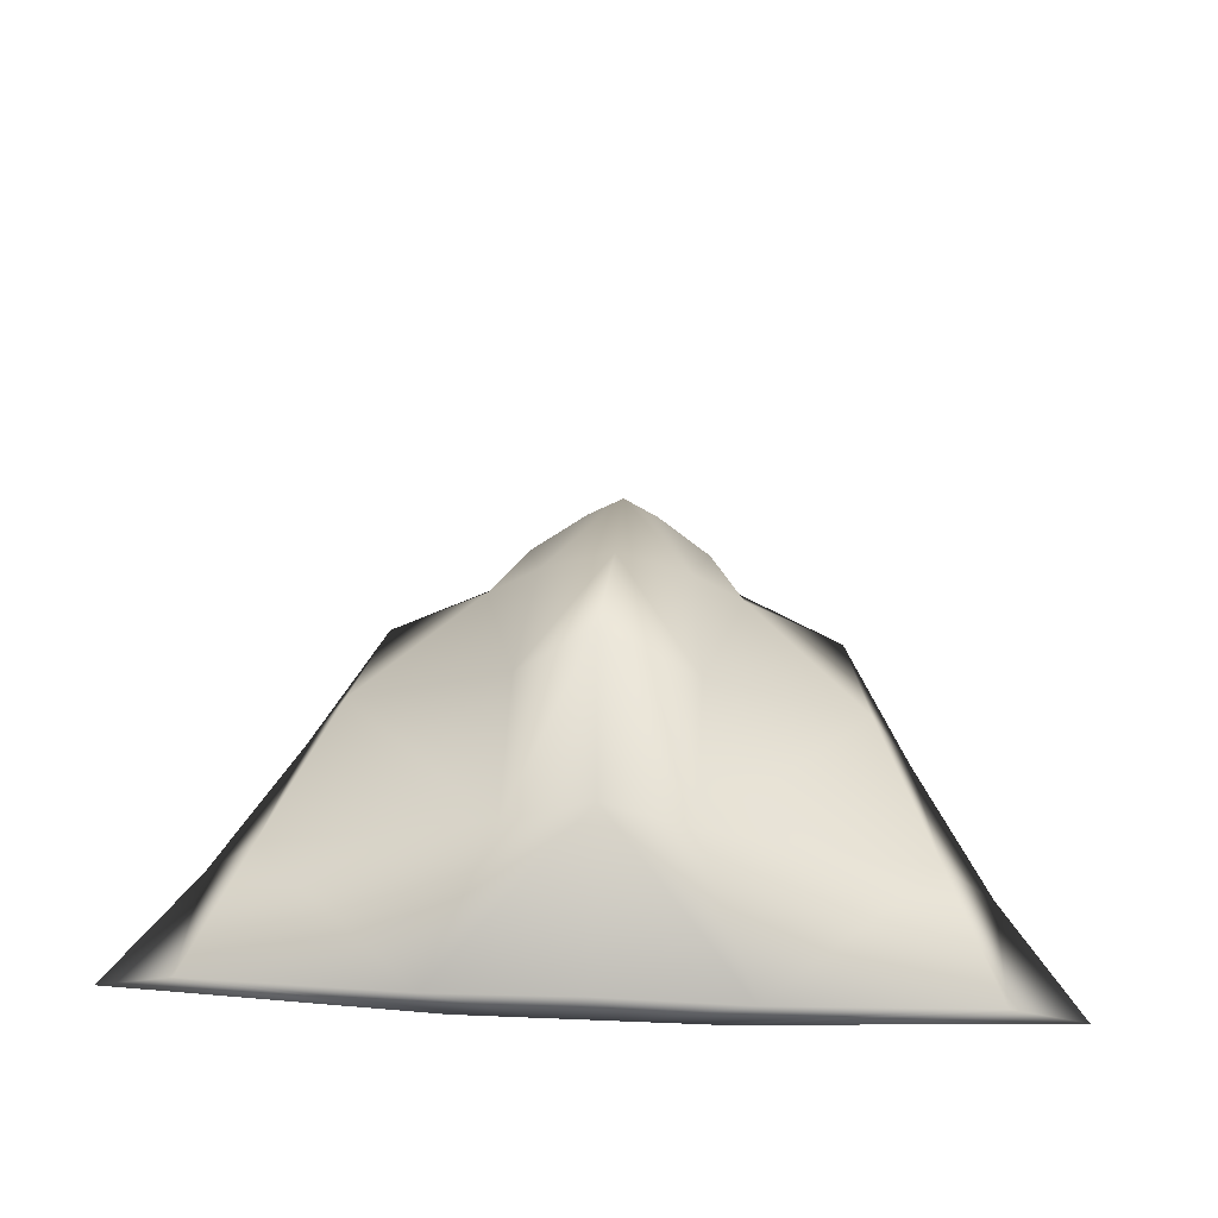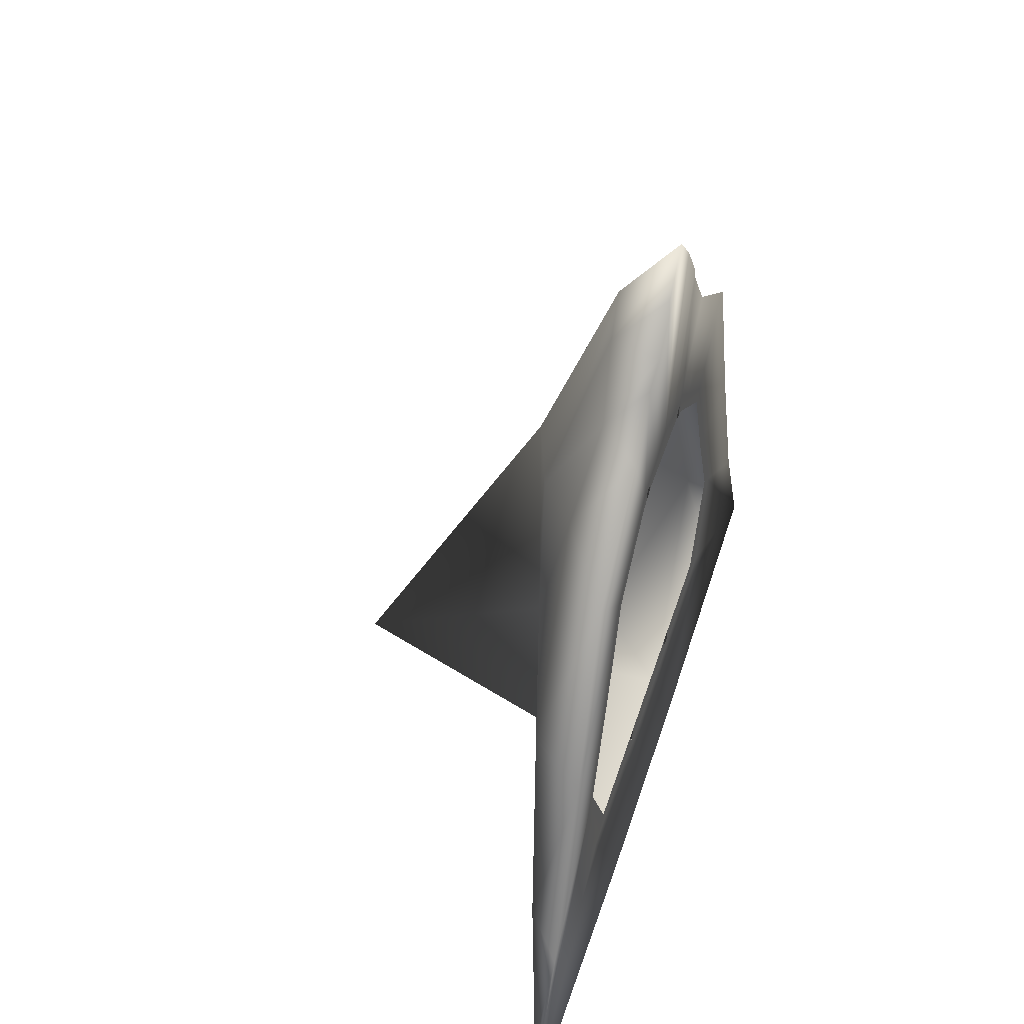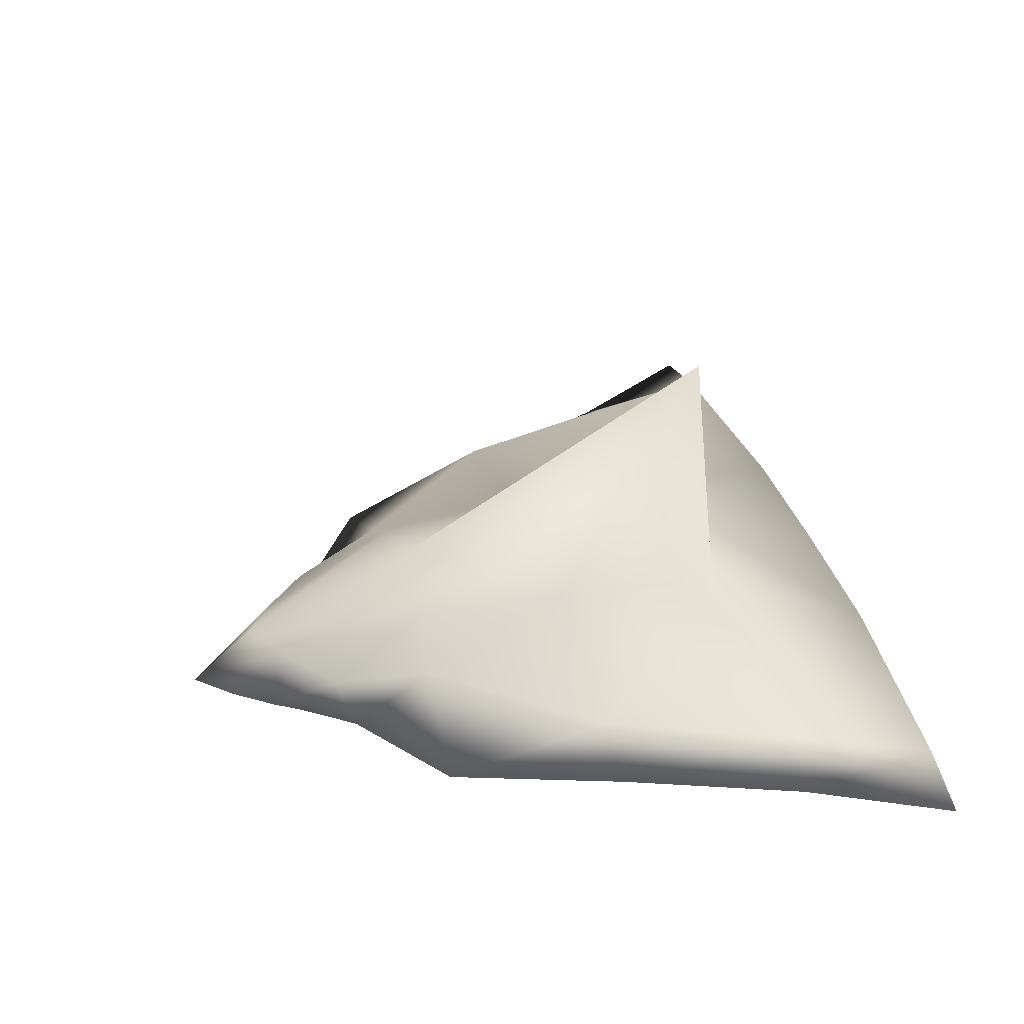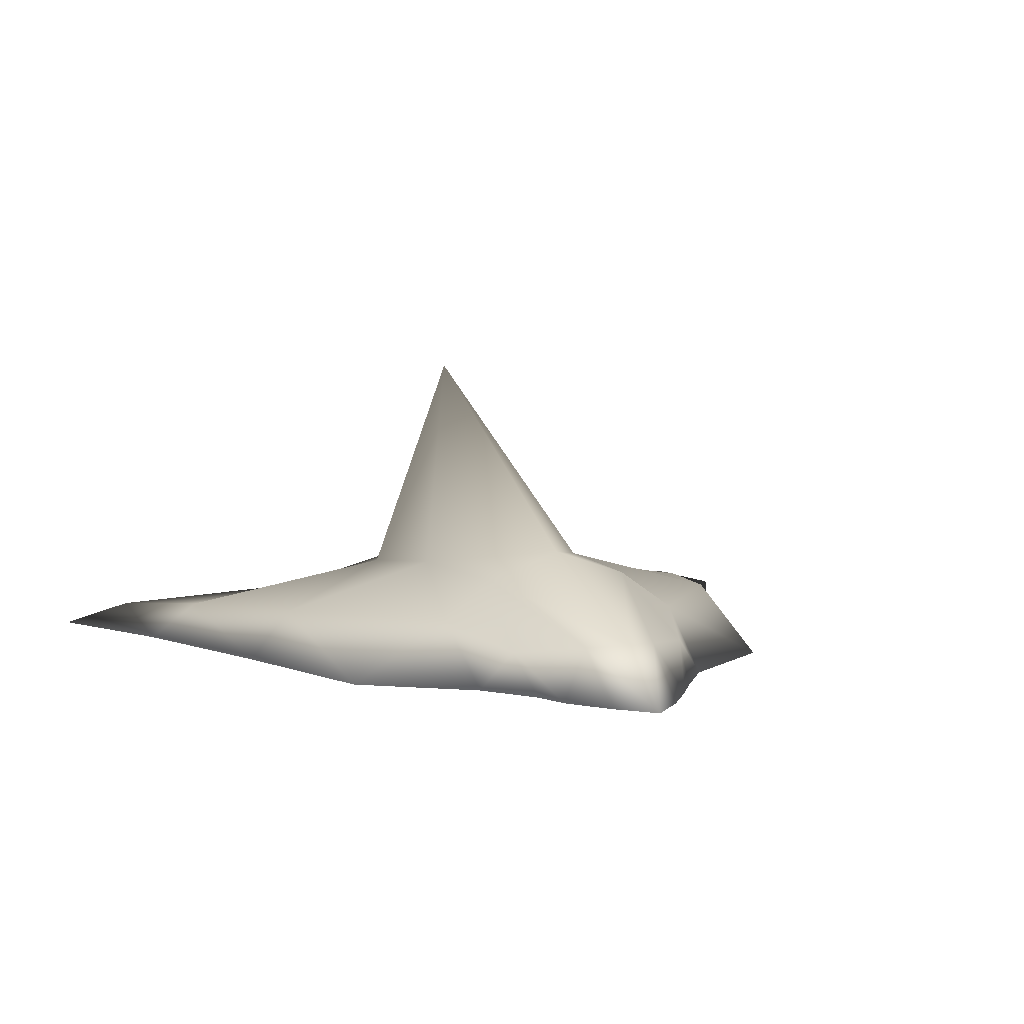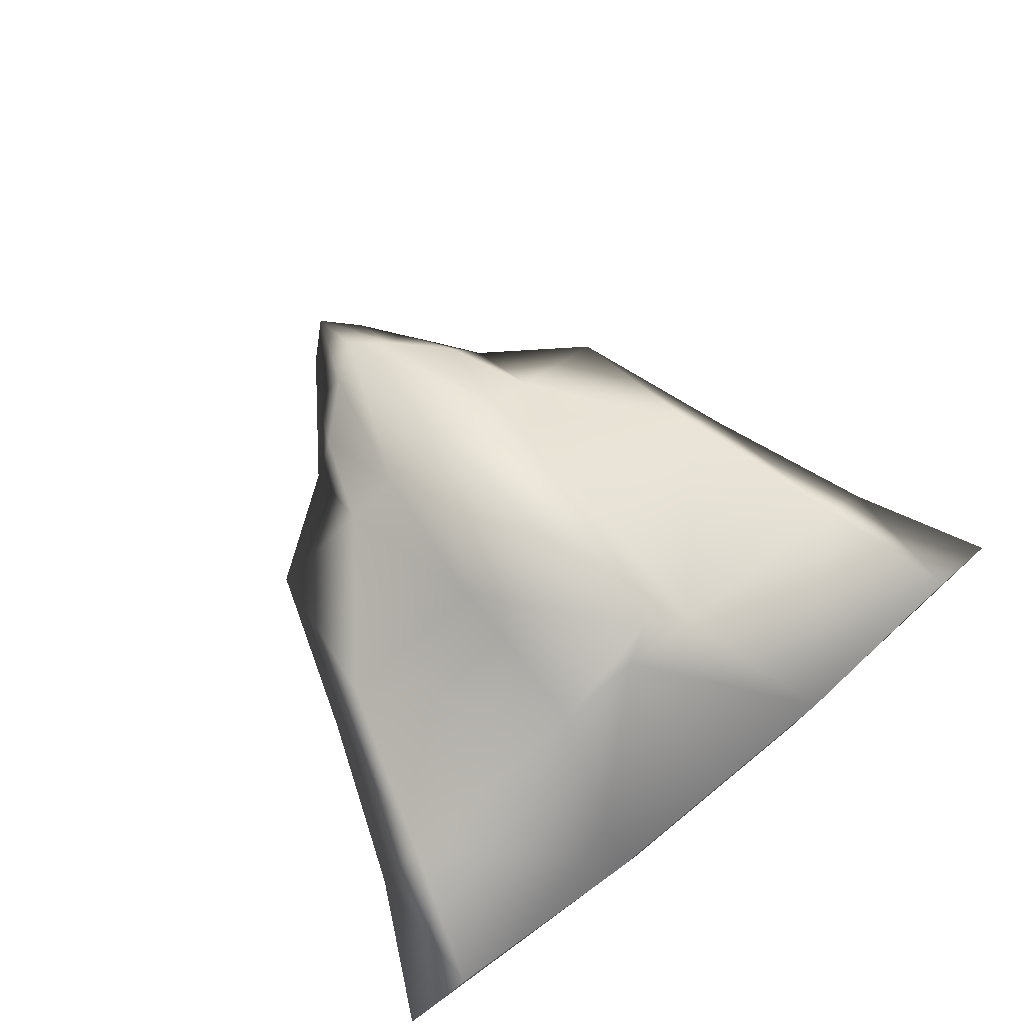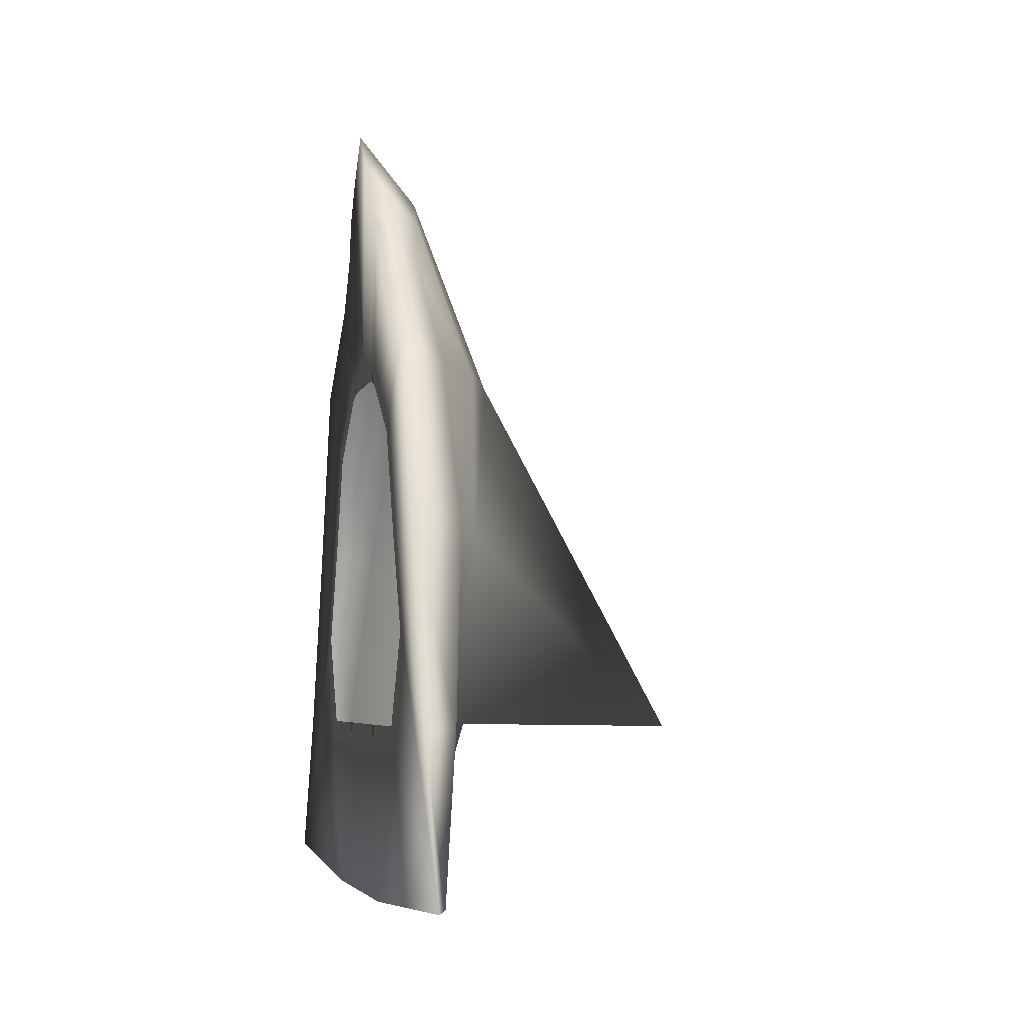
<metadata>
{"format":"obj","ext":"obj","renderer":"f3d","projection":"perspective","resolution":1024,"background":"white","views":[{"elev":39.6,"azim":-177.1,"up":"+Y"},{"elev":44.5,"azim":-73.0,"up":"+Z"},{"elev":38.2,"azim":73.2,"up":"+Y"},{"elev":6.6,"azim":-22.5,"up":"+Y"},{"elev":74.1,"azim":140.8,"up":"+Y"},{"elev":-4.4,"azim":77.8,"up":"+Z"}]}
</metadata>
<code>
o SurfCylinder.003
v 0 0.9943 -0.5002
v 0.6982 0.2899 0.01515
v 0.248 0.415 0.002968
v 0.8057 0.1469 -0.009919
v 0 0.2295 -0.9377
v 0.9957 0.1977 -0.8978
v 0.4031 0.2207 -0.9377
v 1.194 0.1469 -0.8882
v 0.9955 0.1469 -0.4995
v 0.2449 0.3564 -0.4881
v 0.8606 0.2477 -0.4906
v 0 0.4323 -0.4881
v 0 0.4872 0.431
v 0.358 0.3068 0.457
v 0.2112 0.4138 0.4361
v 0.6401 0.1469 0.4714
v 0 0.2905 0.9339
v 0.2585 0.2543 0.721
v 0.1039 0.2798 0.8624
v 0.3425 0.1469 0.6843
v 0 0.1402 1.117
v 0.183 0.1402 0.9012
v 0.09703 0.1402 1.017
v 0.231 0.1469 0.8351
v 0 0.1469 -0.9369
v 0.1082 0.1469 -0.9369
v 0.3333 0.1469 -0.9369
v 0.1146 0.1522 0.4235
v 0.5086 0.1522 0.003951
v 0.498 0.1522 -0.4902
v 0.6284 0.1522 -0.2546
v 0.404 0.1522 0.2582
v 0.2747 0.1522 0.3502
v 0.193 0.1522 0.4058
v 0.2614 0.1522 -0.4902
v -0.6982 0.2899 0.01515
v -0.248 0.415 0.002968
v -0.8057 0.1469 -0.009919
v -0.9957 0.1977 -0.8978
v -0.4031 0.2207 -0.9377
v -1.194 0.1469 -0.8882
v -0.9955 0.1469 -0.4995
v -0.2449 0.3564 -0.4881
v -0.8606 0.2477 -0.4906
v -0.358 0.3068 0.457
v -0.2112 0.4138 0.4361
v -0.6401 0.1469 0.4714
v -0.2585 0.2543 0.721
v -0.1039 0.2798 0.8624
v -0.3425 0.1469 0.6843
v -0.183 0.1402 0.9012
v -0.09703 0.1402 1.017
v -0.231 0.1469 0.8351
v -0.1082 0.1469 -0.9369
v -0.07245 0.1522 0.4235
v -0.03822 0.1522 0.4235
v -0.1137 0.1522 0.4235
v -0.5086 0.1522 0.003951
v -0.498 0.1522 -0.4902
v -0.6284 0.1522 -0.2546
v -0.404 0.1522 0.2582
v -0.2747 0.1522 0.3502
v -0.193 0.1522 0.4058
v -0.2614 0.1522 -0.4902
v 0.000438 0.1522 0.4235
v 0.07333 0.1522 0.4235
v 0.03909 0.1522 0.4235
v 0.1411 0.1522 0.4229
v -0.1404 0.1522 0.4229
v 0.2284 0.1469 -0.9369
v -0.2284 0.1469 -0.9369
v -0.333 0.1469 -0.9369
v 0 0.1522 -0.4902
v 0.01772 0.1522 -0.4902
v 0.1289 0.1522 -0.4902
v 0.1725 0.1522 -0.4902
v -0.01766 0.1522 -0.4902
v -0.1728 0.1522 -0.4902
v 0.07155 0.1522 -0.4902
v -0.07149 0.1522 -0.4902
v -0.1288 0.1522 -0.4902
v 0.03095 0.1522 -0.5555
v 0 0.1522 -0.5555
v 0.1547 0.1522 -0.5555
v 0.09824 0.1522 -0.5555
v -0.0309 0.1522 -0.5555
v -0.09819 0.1522 -0.5555
v -0.1546 0.1522 -0.5555
v -0.1728 0.1522 -0.4902
v 0.1725 0.1522 -0.4902
v 0.1265 0.1522 0.4657
v -0.04425 0.1522 0.4843
v -0.08378 0.1522 0.4724
v -0.1257 0.1522 0.4657
v 0.000393 0.1522 0.4945
v 0.04503 0.1522 0.4843
v 0.08457 0.1522 0.4724
v 0.1411 0.1522 0.4229
v -0.1404 0.1522 0.4229
v 0.1978 0.1522 0.4605
v 0.2833 0.1522 0.3928
v 0.6751 0.1522 -0.2858
v 0.5866 0.1522 -0.5409
v 0.2706 0.1522 -0.5471
v 0.5464 0.1522 0.002186
v 0.434 0.1522 0.2853
v 0.1411 0.1522 0.4229
v 0.1725 0.1522 -0.4902
v 0.2098 0.1522 -0.5533
v 0.1619 0.1522 0.4615
v -0.1968 0.1522 0.4492
v -0.2815 0.1522 0.384
v -0.6655 0.1522 -0.2793
v -0.5683 0.1522 -0.5304
v -0.5386 0.1522 0.00255
v -0.4279 0.1522 0.2797
v -0.2686 0.1522 -0.5353
v -0.1404 0.1522 0.4229
v -0.1728 0.1522 -0.4902
v -0.2104 0.1522 -0.5516
v -0.1616 0.1522 0.4604
f 11 6 7 10
f 4 9 11 2
f 2 11 10 3
f 9 8 6 11
f 12 10 7 5
f 1 3 10 12
f 3 1 13 15
f 2 14 16 4
f 3 15 14 2
f 15 13 17 19
f 14 18 20 16
f 15 19 18 14
f 19 17 21 23
f 18 22 24 20
f 19 23 22 18
f 7 6 70 26
f 5 7 26 25
f 6 8 27 70
f 96 95 65 67
f 91 97 66 28
f 97 96 67 66
f 101 100 34 33
f 103 102 31 30
f 104 103 30 35
f 102 105 29 31
f 105 106 32 29
f 110 107 68 98
f 106 101 33 32
f 44 43 40 39
f 38 36 44 42
f 36 37 43 44
f 42 44 39 41
f 12 5 40 43
f 1 12 43 37
f 37 46 13 1
f 36 38 47 45
f 37 36 45 46
f 46 49 17 13
f 45 47 50 48
f 46 45 48 49
f 49 52 21 17
f 48 50 53 51
f 49 48 51 52
f 40 54 71 39
f 5 25 54 40
f 39 71 72 41
f 92 56 65 95
f 94 57 55 93
f 93 55 56 92
f 112 62 63 111
f 114 59 60 113
f 117 64 59 114
f 113 60 58 115
f 115 58 61 116
f 121 99 69 118
f 116 61 62 112
f 83 82 74 73
f 85 84 75 79
f 86 83 73 77
f 87 86 77 80
f 120 88 81 119
f 82 85 79 74
f 88 87 80 81
f 109 90 76 108
f 104 35 90 109
f 72 71 87 88
f 26 70 85 82
f 117 72 88 120
f 71 54 86 87
f 54 25 83 86
f 70 27 84 85
f 25 26 82 83
f 111 63 99 121
f 51 93 92 52
f 53 94 93 51
f 52 92 95 21
f 100 110 98 34
f 22 23 96 97
f 24 22 97 91
f 23 21 95 96
f 24 91 110 100
f 27 104 109 84
f 84 109 108 75
f 16 20 101 106
f 91 28 107 110
f 4 16 106 105
f 9 4 105 102
f 27 8 103 104
f 8 9 102 103
f 20 24 100 101
f 53 111 121 94
f 64 117 120 89
f 89 120 119 78
f 47 116 112 50
f 94 121 118 57
f 38 115 116 47
f 42 113 115 38
f 72 117 114 41
f 41 114 113 42
f 50 112 111 53

</code>
